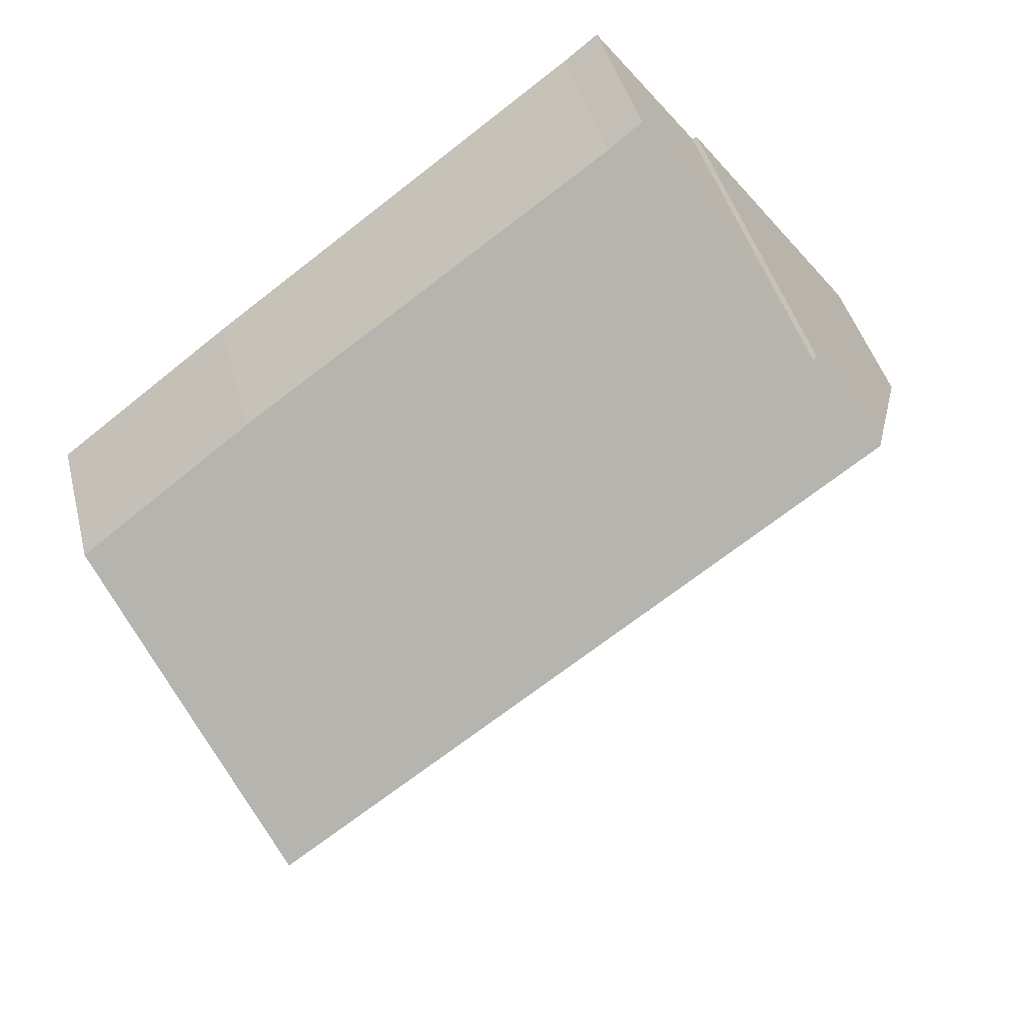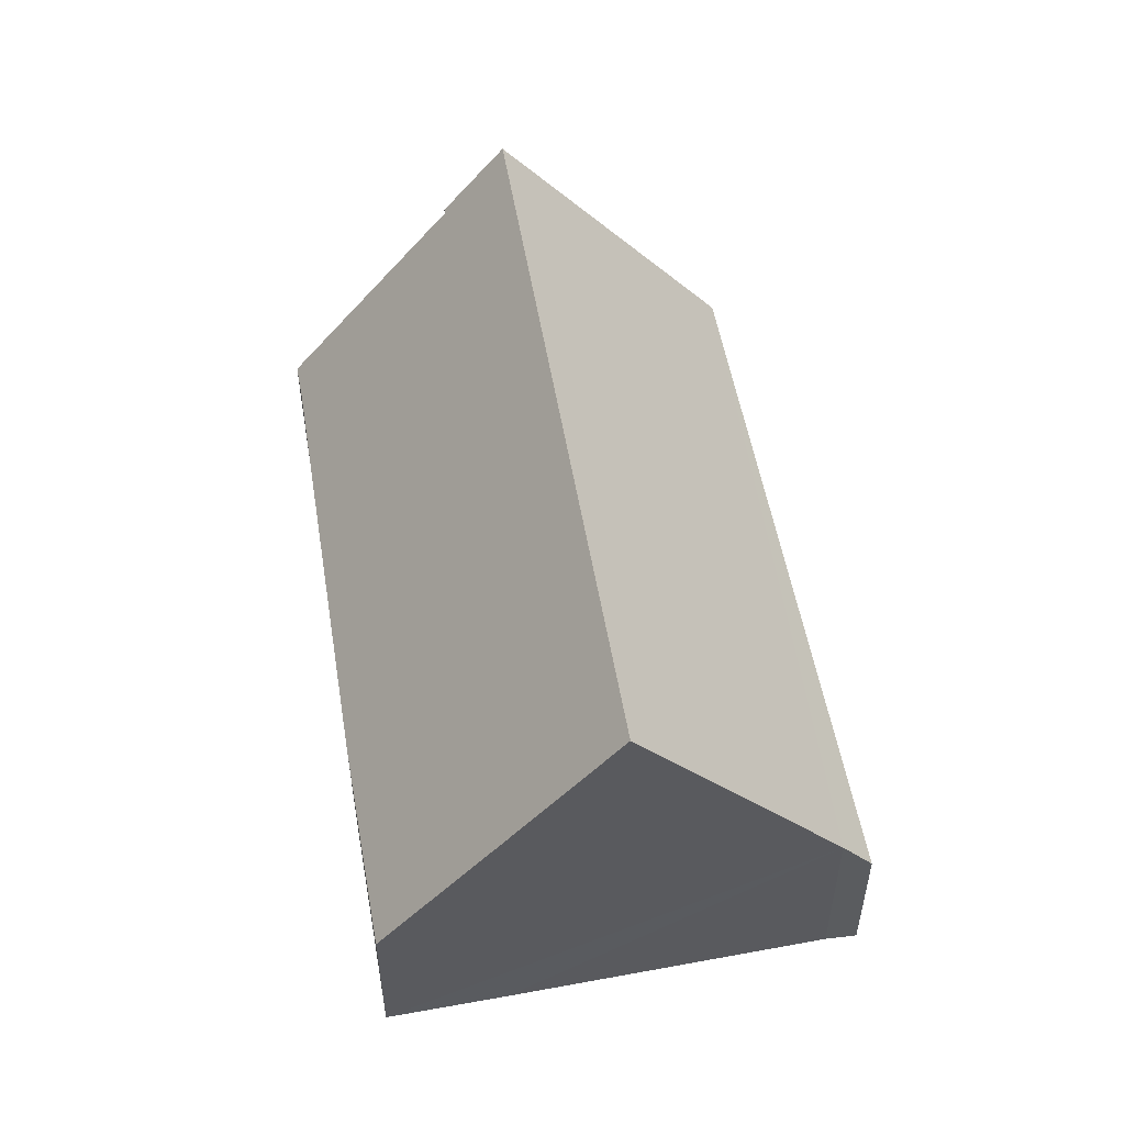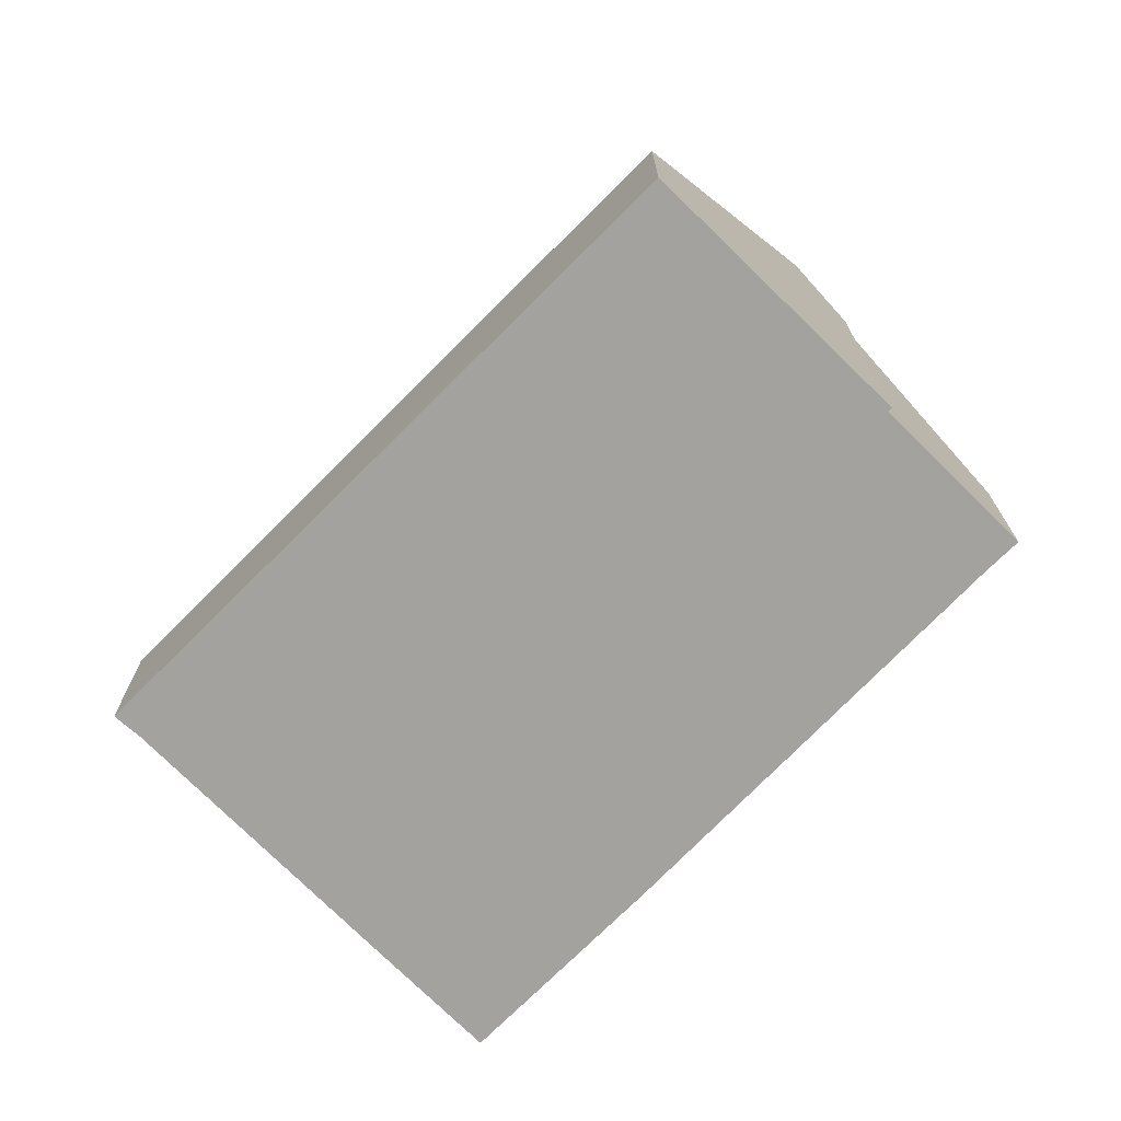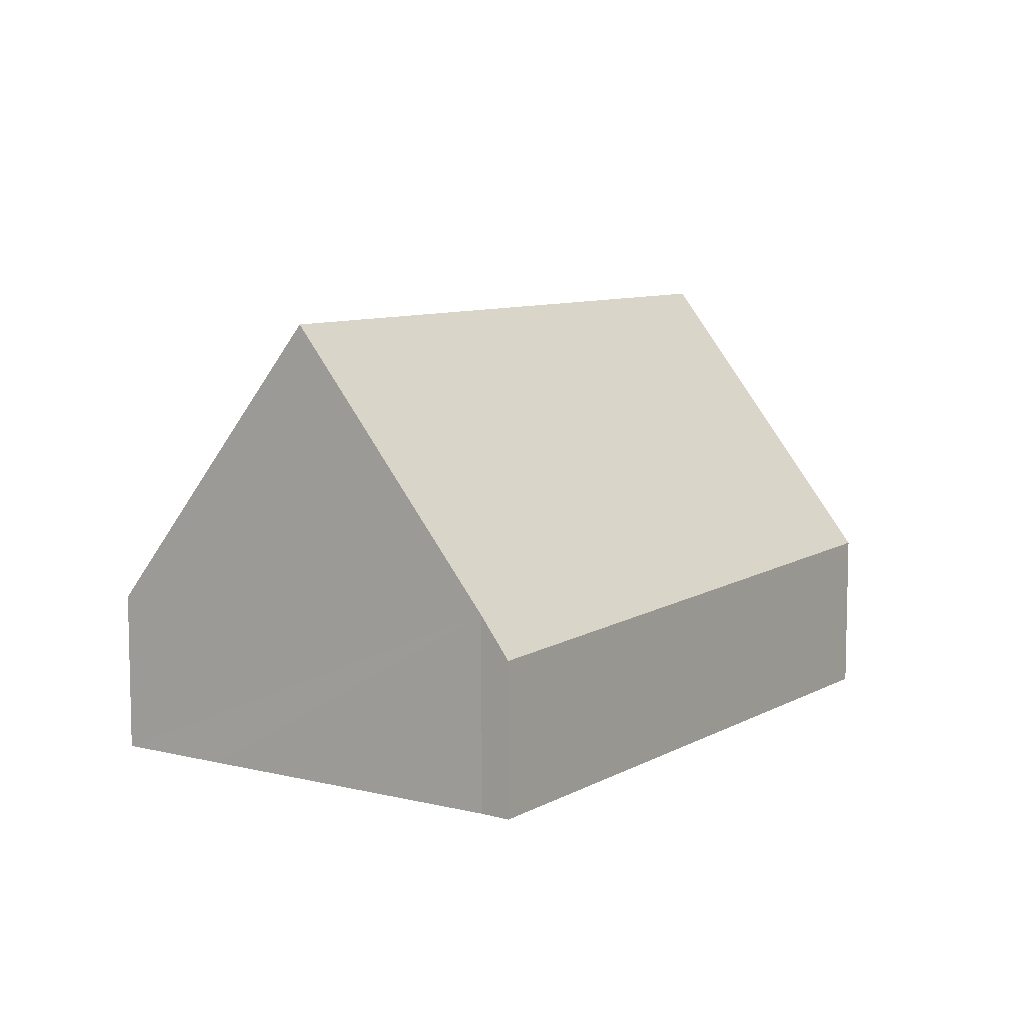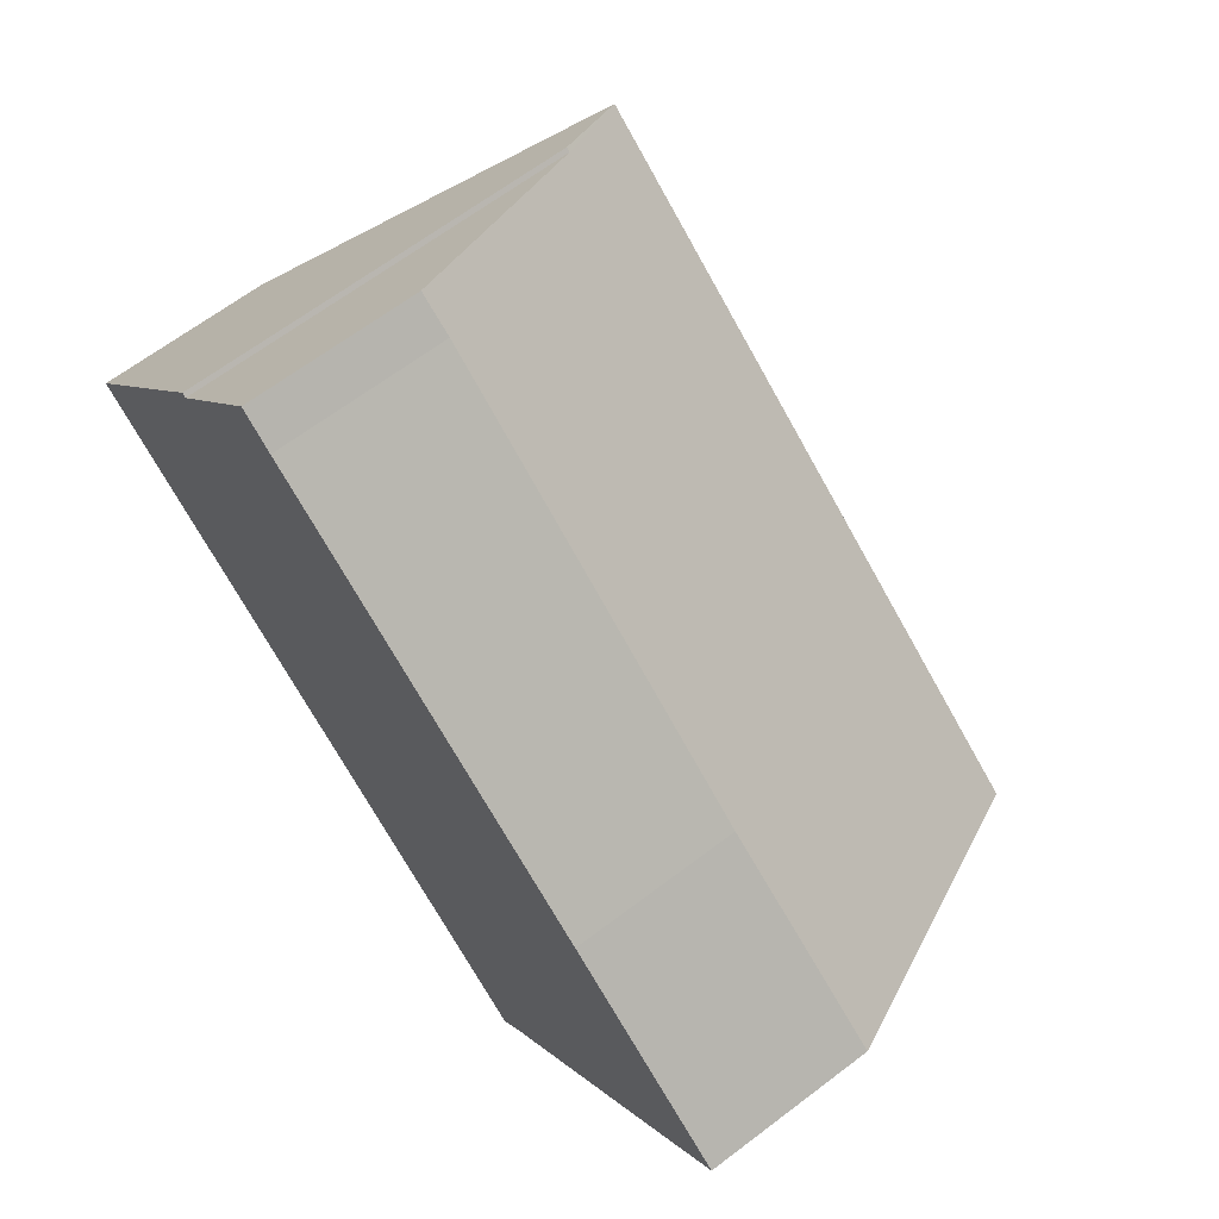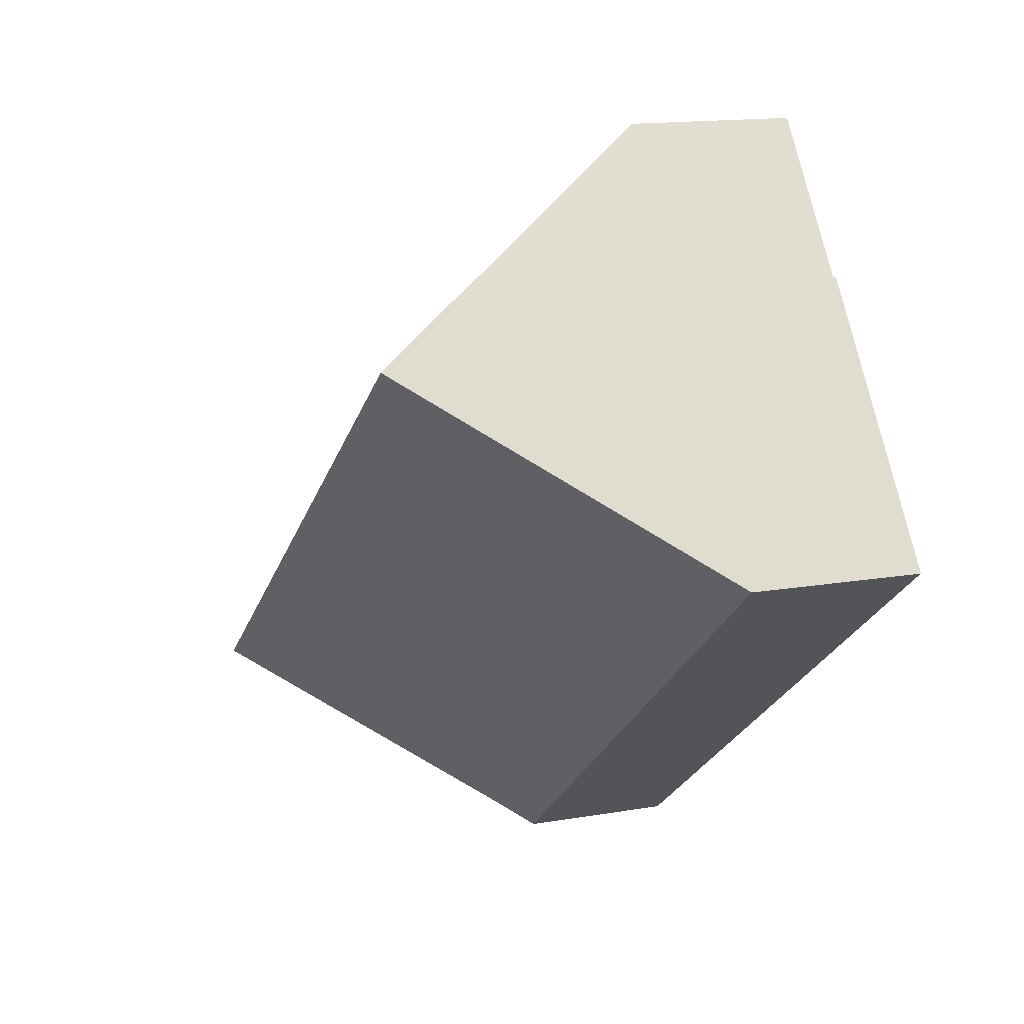
<metadata>
{"format":"obj","ext":"obj","renderer":"f3d","projection":"perspective","resolution":1024,"background":"white","views":[{"elev":42.2,"azim":166.1,"up":"+Z"},{"elev":54.5,"azim":117.2,"up":"+Y"},{"elev":-72.4,"azim":-97.3,"up":"+Y"},{"elev":8.6,"azim":162.2,"up":"+Y"},{"elev":65.2,"azim":52.6,"up":"+Z"},{"elev":15.1,"azim":-110.3,"up":"+Z"}]}
</metadata>
<code>
v  14.25 5.657 -2.752
v  12.41 2.862 1.452
v  15.62 2.913 -1
v  12.95 8.238 -4.393
v  2.548 8.238 3.388
v  5.816 2.932 6.31
v  3.306 6.821 4.254
v  5.227 2.913 6.77
v  3.237 6.821 4.305
v  0 3.005 1.84e-16
v  10.56 3.468 -7.425
v  10.23 2.755 -7.902
v  3.237 -2.636e-16 4.305
v  3.306 -2.605e-16 4.254
v  5.816 -3.864e-16 6.31
v  5.227 -4.145e-16 6.77
v  12.41 -8.891e-17 1.452
v  15.62 6.123e-17 -1
v  2.548 -2.075e-16 3.388
v  0 0 0
v  14.25 1.685e-16 -2.752
v  12.95 2.69e-16 -4.393
v  10.56 4.547e-16 -7.425
v  10.23 4.839e-16 -7.902
g defaultobject
f 1 2 3
f 2 1 4
f 2 4 5
f 2 5 6
f 6 5 7
f 6 7 8
f 7 5 9
f 10 11 12
f 11 10 4
f 4 10 5
f 13 7 9
f 7 13 14
f 8 15 6
f 15 8 16
f 15 2 6
f 2 15 17
f 2 17 3
f 3 17 18
f 14 8 7
f 8 14 16
f 10 9 5
f 9 10 13
f 13 10 19
f 19 10 20
f 18 1 3
f 1 18 4
f 4 18 11
f 11 18 21
f 11 21 22
f 11 22 23
f 23 12 11
f 12 23 24
f 12 20 10
f 20 12 24
f 17 21 18
f 21 17 22
f 22 17 23
f 23 17 24
f 24 17 20
f 20 17 15
f 20 15 14
f 14 15 16
f 20 14 19
f 19 14 13

</code>
